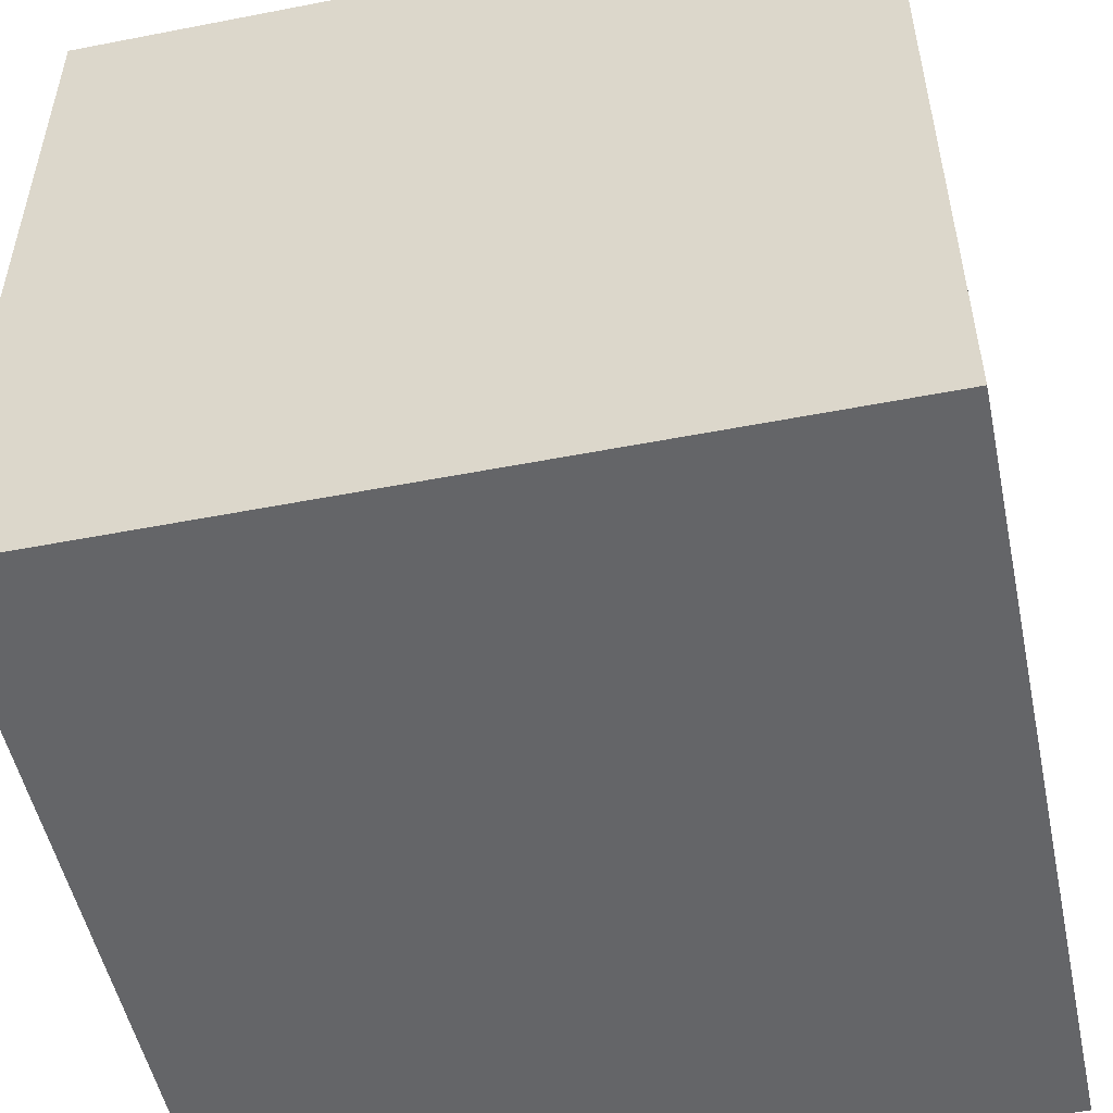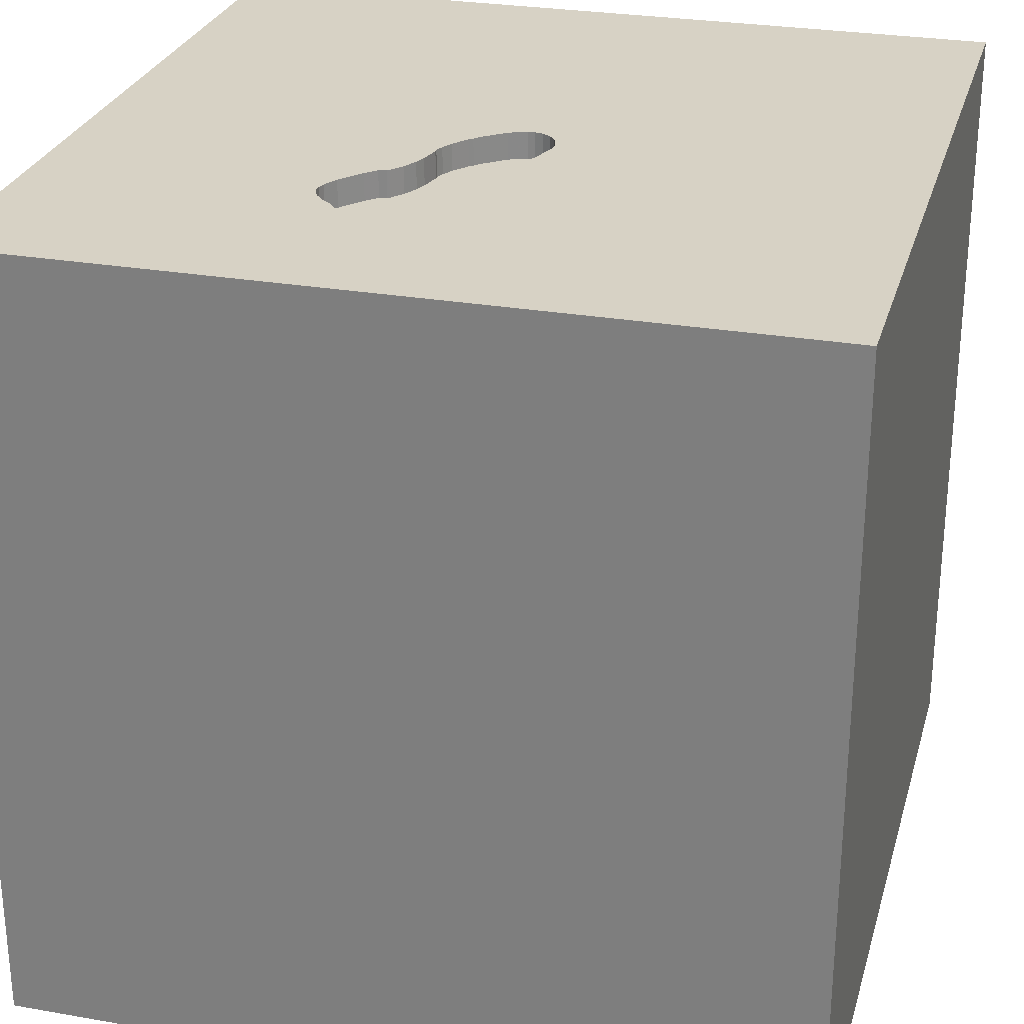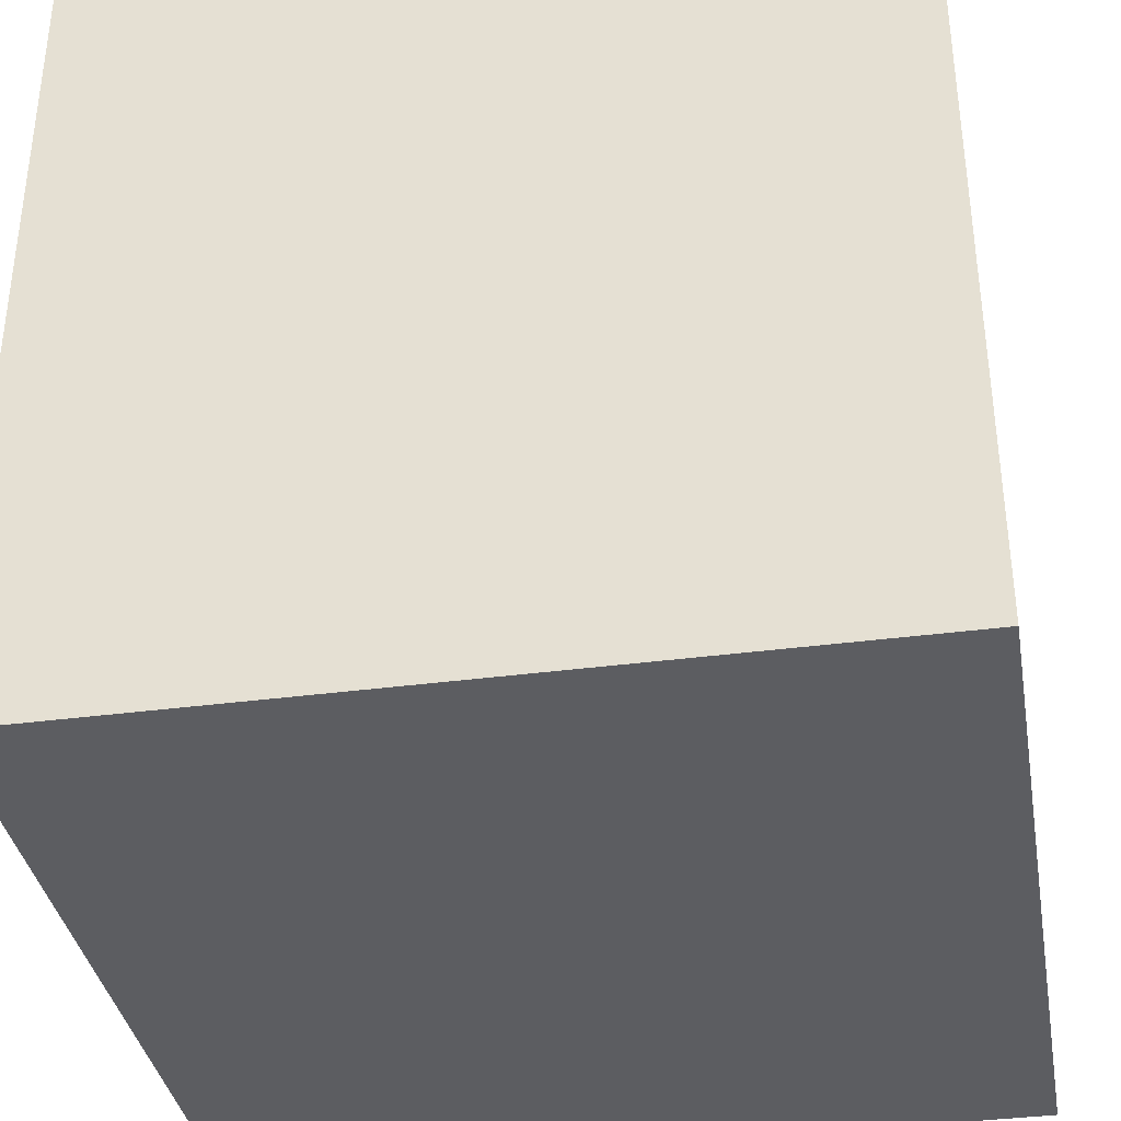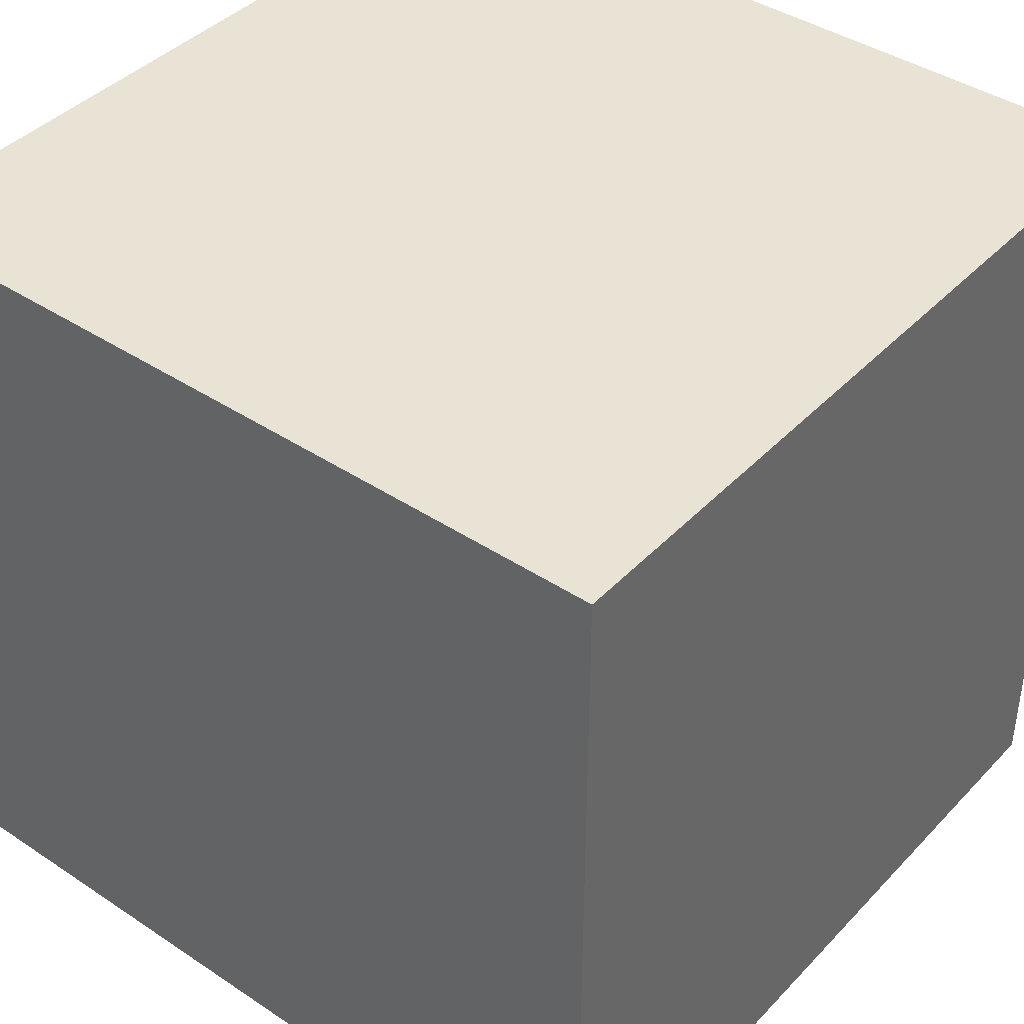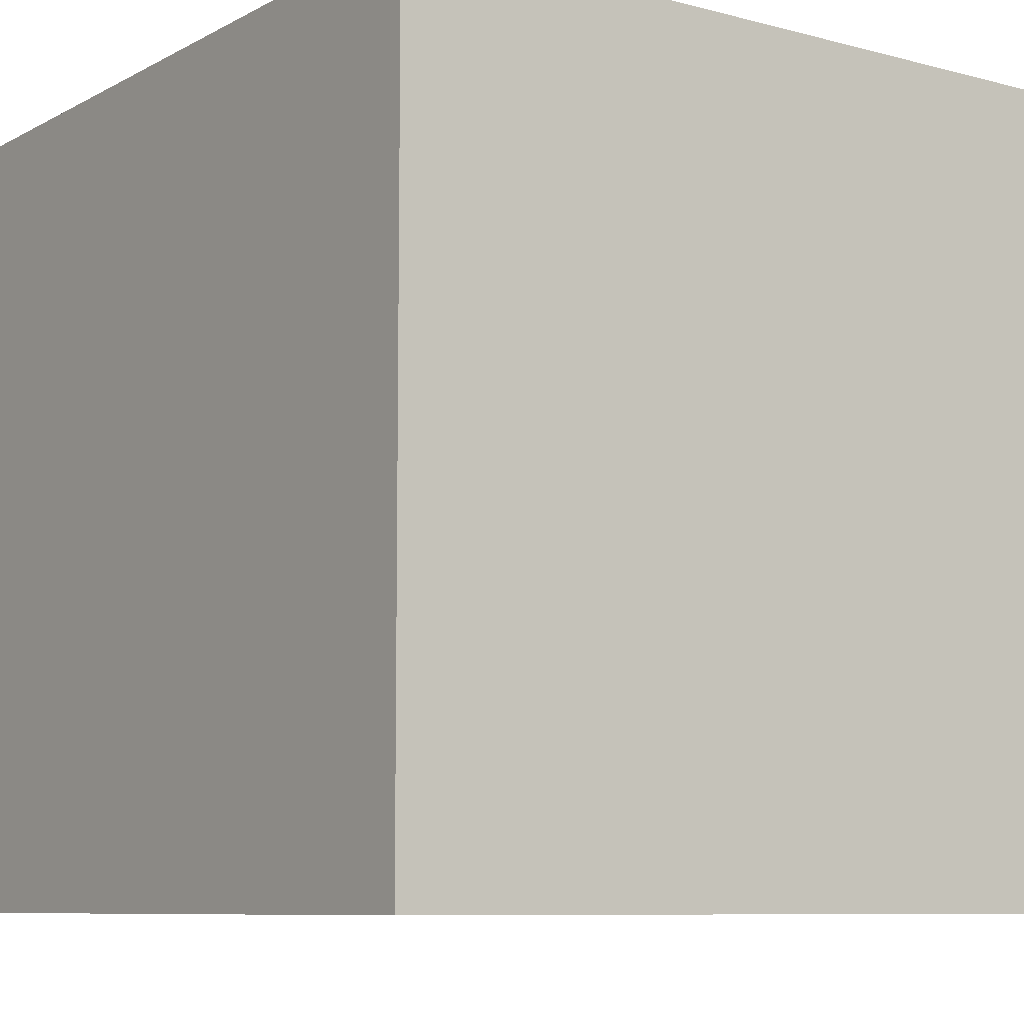
<metadata>
{"format":"obj","ext":"obj","renderer":"f3d","projection":"perspective","resolution":1024,"background":"white","views":[{"elev":-51.6,"azim":101.9,"up":"+Y"},{"elev":27.5,"azim":-165.0,"up":"+Y"},{"elev":-36.5,"azim":9.8,"up":"+Z"},{"elev":41.2,"azim":38.9,"up":"+Z"},{"elev":-8.4,"azim":-35.7,"up":"+Z"}]}
</metadata>
<code>
o shoe_176
v -0.02972 1.5 -0.5305
v -0.02972 1.4 -0.5305
v 0.3135 1.5 -0.8813
v 0.1517 1.5 -0.8221
v 0.1517 1.4 -0.8221
v -0.03592 1.5 -0.5242
v 0.1993 1.5 -0.1917
v 0.1993 1.4 -0.1917
v -0.03592 1.4 -0.5241
v -0.1663 1.5 -0.04198
v 0.2585 1.5 -0.8937
v -0.1734 1.5 -0.09967
v -0.1734 1.4 -0.09967
v 0.02368 1.5 -0.6086
v -0.1746 1.5 -0.06801
v -0.1746 1.4 -0.06801
v -0.7048 -0.8529 -1.5
v -0.8594 -1.042 1.5
v -1.042 -0.1562 -1.5
v -0.8333 1.042 1.5
v -1.042 -1.5 -0.8333
v -1.042 -1.5 -1.25
v -0.8073 -1.5 -0.1302
v -0.5078 1.5 0.9115
v -0.8333 1.5 -1.5
v -0.651 1.5 -1.23
v -1.016 0.7031 -1.5
v 0.2287 1.5 -0.3138
v -0.01078 1.5 -0.5119
v -0.01078 1.4 -0.5119
v 0.4879 1.5 -0.6742
v 0.1545 1.5 -0.1197
v 0.7422 0.3385 -1.5
v 0.1823 0.4818 1.5
v 0.4167 -0.1562 1.5
v 0.2083 1.12 -1.5
v 0.2214 1.172 1.5
v 0.3711 -0.4427 -1.5
v 0.2083 -0.5469 1.5
v 0.2083 -1.5 -0.8333
v 0.6315 -1.5 0.4427
v 0.4167 -1.5 1.042
v -0.1562 -1.5 -1.5
v 0.4427 -1.5 -1.25
v 0.4948 -1.5 -0.3646
v -0.1562 -1.5 1.5
v 0.2083 1.5 0.05208
v 0.3906 1.5 1.289
v 0.1302 1.5 -1.5
v 0.1953 1.5 -1.12
v -0.1302 1.5 1.5
v 0.2111 1.5 -0.2246
v 0.1888 -1.139 -1.5
v 0.651 -1.185 1.5
v 0.2111 1.4 -0.2246
v 0.4406 1.5 -0.7842
v 0.4406 1.4 -0.7842
v 0.02604 -1.094 1.5
v -0.2083 0.3255 -1.5
v -0.05208 -0 1.5
v -0.1562 -1.5 0.4687
v 0 -1.5 -0
v -0.05208 -1.5 1.276
v -0.2083 -1.5 -1.237
v -0.2865 -1.5 -0.5729
v -0.07429 1.5 0.04076
v 0.03803 1.5 -0.6499
v -0.1045 1.5 0.03294
v -0.1106 1.5 -0.2743
v -0.08614 1.5 -0.3371
v 0.4507 1.5 -0.594
v 0.1393 1.5 -0.8095
v 0.0171 1.5 0.01234
v 0.0171 1.4 0.01234
v 0.4888 1.5 -0.7011
v 1.198 -1.042 -1.5
v 1.12 -0.5859 1.5
v 1.042 0.4297 1.5
v 1.185 -0.1823 -1.5
v 1.042 -0.07812 1.5
v 1.042 1.198 -1.5
v 1.5 1.5 1.5
v 1.237 -1.5 0.651
v 1.25 -1.5 -0.1562
v 1.094 -1.5 -1.12
v 0.957 1.5 -1.061
v 0.8659 1.5 0.7031
v 1.5 -1.5 1.5
v 0.02488 1.5 -0.5979
v 0.02488 1.4 -0.5979
v -0.1341 1.5 0.01554
v -0.1341 1.4 0.01554
v 0.1772 1.5 -0.1499
v 0.2094 1.5 -0.8716
v -0.04416 1.5 -0.417
v -0.04416 1.4 -0.417
v 0.211 1.5 -0.2371
v 0.211 1.4 -0.2371
v -0.04817 1.5 0.03869
v 0.2843 1.5 -0.891
v 0.2843 1.4 -0.891
v -0.5469 0.2083 1.5
v -0.4688 1.198 -1.5
v -1.016 -1.5 0.6901
v -0.5208 -1.5 1.081
v -0.5208 -0.4427 1.5
v -1.5 -0.625 1.172
v -1.5 -1.016 -1.185
v -1.5 0.3906 -1.068
v -1.5 0.5469 0.638
v -1.5 0.4167 0
v -1.5 0.4167 1.25
v -1.5 0.6055 -0.5599
v -1.5 0.1042 -1.5
v -1.5 -0.1042 1.5
v -1.5 -0.1302 0.3125
v -1.5 0.05208 1.029
v -1.5 -0.1562 -0.4427
v -1.5 0 -1.25
v -1.5 1.217 -0.6641
v -1.5 1.042 0.4167
v -1.5 1.198 0
v -1.5 1.042 1.25
v -1.5 1.5 -1.5
v -1.5 1.068 -1.185
v -1.5 1.5 1.5
v -1.5 1.25 0.8333
v -1.5 -0.5208 0.5729
v -1.5 -0.625 -0.3906
v -1.5 -1.5 -0.1042
v -1.5 -1.5 1.5
v -1.5 -1.5 -1.5
v -1.5 1.5 -0.1562
v -1.5 1.5 0.8333
v -1.5 -1.198 -0.651
v -1.5 -1.198 0.4167
v -1.5 -1.198 -0.1042
v -1.5 -1.25 0.8854
v -1.5 -0.3125 -1.055
v -0.08614 1.4 -0.3371
v 0.03564 1.5 -0.6289
v 0.3451 1.5 -0.4694
v 0.3451 1.4 -0.4694
v -0.02648 1.5 -0.521
v 0.3077 1.5 -0.4566
v 0.3077 1.4 -0.4566
v 0.1566 1.5 -0.8242
v 0.2728 1.5 -0.4099
v 0.7812 -1.5 -0.02604
v 0.8333 -1.5 -1.5
v 0.8333 -1.5 1.5
v 0.9115 1.5 -0.2083
v 0.8333 1.5 1.5
v 0.6771 0.8333 1.5
v 0.2728 1.4 -0.4099
v 0.09966 1.4 -0.05612
v 0.2442 1.5 -0.357
v 0.4879 1.4 -0.6742
v 0.01835 1.5 -0.5868
v 0.01835 1.4 -0.5868
v 0.2442 1.4 -0.357
v -0.1045 1.4 0.03294
v 0.1323 1.5 -0.8061
v 0.1323 1.4 -0.8061
v 0.0855 1.5 -0.7286
v 0.03803 1.4 -0.6499
v 0.2585 1.4 -0.8937
v 0.4553 1.5 -0.7669
v 1.5 -1.5 -1.5
v 0.1318 1.5 -0.08953
v 0.1772 1.4 -0.1499
v -0.04817 1.4 0.03869
v -0.0233 1.5 -0.5118
v -0.0233 1.4 -0.5118
v 1.5 -0.8659 -0.9147
v 1.5 -0.8333 1.5
v 1.5 0.1709 0.778
v 1.5 0.1855 -0.2799
v 1.5 0.1042 -1.5
v 1.5 0.6641 -1.055
v 1.5 0.1302 1.5
v 1.5 -0.1823 -1.185
v 1.5 1.191 1.029
v 1.5 1.5 -1.5
v 1.5 1.198 -0.4167
v 1.5 -0.8333 -0.1432
v 1.5 -1.5 -0.1302
v 1.5 -1.5 0.8333
v 1.5 1.5 0.1042
v 1.5 -0.9896 0.944
v 1.5 -0.2604 1.302
v 1.5 1.081 0.2734
v 0.01412 1.5 -0.5669
v -0.1106 1.4 -0.2743
v 0.3834 1.5 -0.5091
v -1.302 -0.7552 1.5
v -1.263 0.3646 1.5
v -1.12 -0.2604 1.5
v -1.172 -1.5 0.2865
v -1.25 -1.5 -0.4167
v -1.198 1.5 -0.612
v -1.146 1.5 0.3451
v 0.4804 1.5 -0.6488
v 0.2291 1.5 -0.8861
v 0.2291 1.4 -0.8861
v -0.4167 1.042 1.5
v -0.4167 1.5 0.1562
v -0.4167 -1.198 1.5
v -0.04331 1.5 -0.4862
v 0.3168 1.5 -0.4636
v -0.158 1.5 -0.0159
v 0.4819 1.5 -0.7275
v 0.4819 1.4 -0.7275
v -0.07428 1.4 0.04076
v 0.4804 1.4 -0.6488
v 0.4507 1.4 -0.594
v -0.138 1.5 -0.2108
v -0.138 1.4 -0.2108
v 0.7812 -1.5 1.276
v 1.12 -1.5 -0.625
v 0.3834 1.4 -0.5091
v 0.4057 1.5 -0.8097
v 0.09967 1.5 -0.05612
v 0.4854 1.5 -0.7143
v -0.1148 1.5 -0.2544
v -0.1148 1.4 -0.2544
v 0.3135 1.4 -0.8813
v 0.3458 1.5 -0.8623
v 0.4699 1.5 -0.7495
v 0.1318 1.4 -0.08953
v 0.3782 1.5 -0.8433
v 0.3782 1.4 -0.8433
v 0.4888 1.4 -0.7011
v 0.1616 1.5 -0.8262
v 0.1616 1.4 -0.8262
v 0.03564 1.4 -0.6289
v 0.4699 1.4 -0.7495
v 0.2287 1.4 -0.3138
v 0.1252 1.5 -0.08468
v 0.3168 1.4 -0.4636
v 0.1462 1.5 -0.8129
v 0.1462 1.4 -0.8129
v 0.1756 1.5 -0.8416
v 0.02368 1.4 -0.6086
v -0.04331 1.4 -0.4862
v 0.01412 1.4 -0.5669
v 0.4057 1.4 -0.8097
v 0.1186 1.5 -0.07984
v 0.1186 1.4 -0.07984
v 0.1896 1.5 -0.857
v 0.1896 1.4 -0.857
v -0.158 1.4 -0.0159
f 107 138 131
f 46 18 131
f 18 196 131
f 115 107 131
f 138 130 131
f 131 105 46
f 196 115 131
f 138 136 130
f 130 104 131
f 46 208 18
f 196 198 115
f 107 136 138
f 130 199 104
f 105 63 46
f 18 198 196
f 115 117 107
f 136 137 130
f 104 105 131
f 46 58 208
f 117 128 107
f 107 128 136
f 208 106 18
f 18 106 198
f 198 197 115
f 115 112 117
f 46 54 58
f 128 137 136
f 130 200 199
f 151 54 46
f 58 106 208
f 117 116 128
f 128 129 137
f 137 135 130
f 23 104 199
f 104 61 105
f 61 63 105
f 63 151 46
f 58 39 106
f 106 102 198
f 126 112 115
f 135 132 130
f 63 219 151
f 197 126 115
f 126 123 112
f 132 200 130
f 200 23 199
f 42 219 63
f 116 129 128
f 132 21 200
f 102 197 198
f 112 110 117
f 117 110 116
f 23 61 104
f 61 42 63
f 106 60 102
f 123 110 112
f 129 135 137
f 23 62 61
f 61 41 42
f 54 39 58
f 39 60 106
f 135 108 132
f 21 23 200
f 151 88 54
f 132 22 21
f 102 20 197
f 20 126 197
f 116 118 129
f 41 219 42
f 219 88 151
f 54 77 39
f 110 111 116
f 129 108 135
f 23 65 62
f 35 60 39
f 123 127 110
f 21 65 23
f 62 41 61
f 83 88 219
f 88 77 54
f 60 34 102
f 102 206 20
f 111 118 116
f 41 83 219
f 77 35 39
f 126 134 123
f 118 139 129
f 129 139 108
f 77 80 35
f 134 127 123
f 127 121 110
f 121 111 110
f 21 64 65
f 62 149 41
f 83 188 88
f 190 176 88
f 35 34 60
f 34 206 102
f 202 134 126
f 111 113 118
f 22 64 21
f 190 88 188
f 65 45 62
f 176 77 88
f 202 126 24
f 121 122 111
f 45 149 62
f 34 37 206
f 134 121 127
f 139 132 108
f 132 43 22
f 80 34 35
f 206 126 20
f 118 109 139
f 139 114 132
f 17 43 132
f 43 64 22
f 64 40 65
f 40 45 65
f 149 83 41
f 191 176 190
f 80 78 34
f 206 51 126
f 122 113 111
f 113 109 118
f 109 119 139
f 17 132 114
f 149 84 83
f 24 126 51
f 134 133 121
f 122 120 113
f 19 17 114
f 176 181 77
f 207 202 24
f 202 133 134
f 133 122 121
f 119 114 139
f 53 43 17
f 83 187 188
f 191 181 176
f 181 80 77
f 78 154 34
f 154 37 34
f 37 51 206
f 59 17 19
f 40 220 45
f 220 149 45
f 84 187 83
f 190 188 187
f 177 190 186
f 177 191 190
f 48 24 51
f 66 207 24
f 64 44 40
f 186 190 187
f 207 66 68
f 211 10 207
f 207 68 91
f 207 91 211
f 113 125 109
f 59 38 17
f 38 53 17
f 220 84 149
f 178 177 186
f 207 10 15
f 207 15 12
f 133 120 122
f 109 114 119
f 40 85 220
f 181 78 80
f 99 66 47
f 73 99 47
f 47 223 73
f 69 70 207
f 207 12 217
f 207 217 225
f 207 225 69
f 6 202 207
f 201 133 202
f 27 19 114
f 43 44 64
f 44 85 40
f 177 181 191
f 154 82 37
f 87 24 48
f 87 66 24
f 170 239 248
f 170 248 223
f 170 223 47
f 70 6 207
f 6 201 202
f 120 125 113
f 59 19 27
f 33 38 59
f 47 66 87
f 47 52 7
f 32 170 47
f 47 7 93
f 93 32 47
f 220 187 84
f 78 82 154
f 37 153 51
f 152 47 87
f 152 52 47
f 52 28 97
f 70 95 209
f 6 70 209
f 125 114 109
f 43 150 44
f 175 186 187
f 181 82 78
f 82 153 37
f 48 51 153
f 210 145 148
f 52 210 148
f 148 157 28
f 52 148 28
f 1 144 29
f 14 141 67
f 67 6 1
f 1 29 193
f 14 67 1
f 1 193 159
f 159 89 14
f 1 159 14
f 125 124 114
f 36 33 59
f 53 150 43
f 178 186 175
f 183 181 177
f 52 152 195
f 52 195 142
f 142 210 52
f 144 173 29
f 133 125 120
f 27 114 124
f 103 59 27
f 220 169 187
f 183 82 181
f 152 86 75
f 152 75 31
f 152 31 203
f 71 195 152
f 203 71 152
f 165 50 67
f 50 6 67
f 26 201 6
f 133 124 125
f 81 33 36
f 150 85 44
f 85 169 220
f 175 187 169
f 192 177 178
f 87 48 153
f 212 224 75
f 86 212 75
f 50 165 163
f 163 72 241
f 147 234 243
f 4 147 243
f 163 241 4
f 11 100 50
f 50 163 4
f 4 243 250
f 50 4 250
f 204 11 50
f 50 250 94
f 50 94 204
f 201 124 133
f 36 59 103
f 79 38 33
f 76 53 38
f 76 150 53
f 182 178 175
f 180 185 178
f 185 192 178
f 229 212 86
f 86 222 56
f 168 229 86
f 56 168 86
f 50 100 3
f 180 178 182
f 222 86 50
f 50 3 228
f 231 222 50
f 50 228 231
f 50 26 6
f 26 124 201
f 103 27 124
f 79 76 38
f 192 183 177
f 150 169 85
f 82 87 153
f 49 50 86
f 49 26 50
f 25 124 26
f 25 103 124
f 49 36 103
f 184 81 36
f 76 169 150
f 184 185 180
f 189 192 185
f 189 183 192
f 189 152 87
f 184 86 152
f 184 49 86
f 49 25 26
f 49 103 25
f 184 36 49
f 184 33 81
f 179 79 33
f 179 76 79
f 179 182 175
f 179 180 182
f 184 189 185
f 189 82 183
f 189 87 82
f 184 152 189
f 184 179 33
f 179 169 76
f 179 175 169
f 184 180 179
f 226 218 249
f 218 226 217
f 230 226 249
f 218 156 249
f 225 217 226
f 171 226 230
f 239 170 230
f 230 249 239
f 156 218 74
f 223 248 249
f 249 156 223
f 69 225 226
f 226 194 69
f 13 218 217
f 217 12 13
f 171 194 226
f 32 93 171
f 171 230 32
f 248 239 249
f 170 32 230
f 156 74 223
f 74 218 13
f 12 15 13
f 171 8 194
f 73 223 74
f 16 74 13
f 194 140 69
f 16 13 15
f 93 7 8
f 8 171 93
f 8 140 194
f 99 73 74
f 74 172 99
f 16 172 74
f 69 140 70
f 16 15 10
f 8 98 140
f 252 172 16
f 95 70 140
f 140 96 95
f 10 211 252
f 252 16 10
f 7 52 55
f 55 8 7
f 98 8 55
f 96 140 98
f 172 214 99
f 162 172 252
f 52 97 98
f 98 55 52
f 98 238 96
f 66 99 214
f 162 214 172
f 162 252 92
f 209 95 96
f 96 245 209
f 211 91 92
f 92 252 211
f 97 28 98
f 238 98 28
f 238 161 96
f 214 162 66
f 91 68 162
f 162 92 91
f 30 245 96
f 28 157 161
f 161 238 28
f 161 30 96
f 68 66 162
f 245 9 209
f 174 245 30
f 30 161 155
f 6 209 9
f 174 9 245
f 29 173 174
f 174 30 29
f 157 148 155
f 155 161 157
f 30 155 246
f 9 2 6
f 174 2 9
f 174 173 144
f 30 246 193
f 193 29 30
f 246 155 146
f 1 6 2
f 144 1 2
f 2 174 144
f 148 145 146
f 146 155 148
f 90 246 146
f 145 210 146
f 246 160 193
f 246 90 160
f 236 90 146
f 240 146 210
f 159 193 160
f 160 90 159
f 244 90 236
f 146 240 236
f 89 159 90
f 14 89 90
f 90 244 14
f 141 14 244
f 244 236 141
f 166 236 240
f 210 142 143
f 143 240 210
f 67 141 236
f 236 166 67
f 240 242 166
f 143 221 240
f 142 195 143
f 242 240 221
f 164 166 242
f 221 143 195
f 166 164 165
f 165 67 166
f 221 216 242
f 72 163 164
f 164 242 72
f 195 71 221
f 164 163 165
f 216 221 71
f 242 216 247
f 241 72 242
f 71 203 216
f 247 235 242
f 57 247 216
f 242 5 241
f 215 216 203
f 235 247 232
f 242 235 5
f 56 222 247
f 247 57 56
f 215 57 216
f 4 241 5
f 235 232 227
f 222 231 232
f 232 247 222
f 147 4 5
f 5 235 147
f 57 215 237
f 203 31 158
f 158 215 203
f 235 227 251
f 228 3 227
f 227 232 228
f 231 228 232
f 234 147 235
f 168 56 57
f 57 237 168
f 213 237 215
f 213 215 158
f 243 234 235
f 235 251 243
f 101 251 227
f 229 168 237
f 237 213 229
f 233 213 158
f 233 158 31
f 31 75 233
f 250 243 251
f 251 101 205
f 3 100 101
f 101 227 3
f 212 229 213
f 224 212 213
f 213 233 224
f 75 224 233
f 94 250 251
f 251 205 94
f 167 205 101
f 204 94 205
f 11 204 205
f 205 167 11
f 167 101 100
f 100 11 167

</code>
